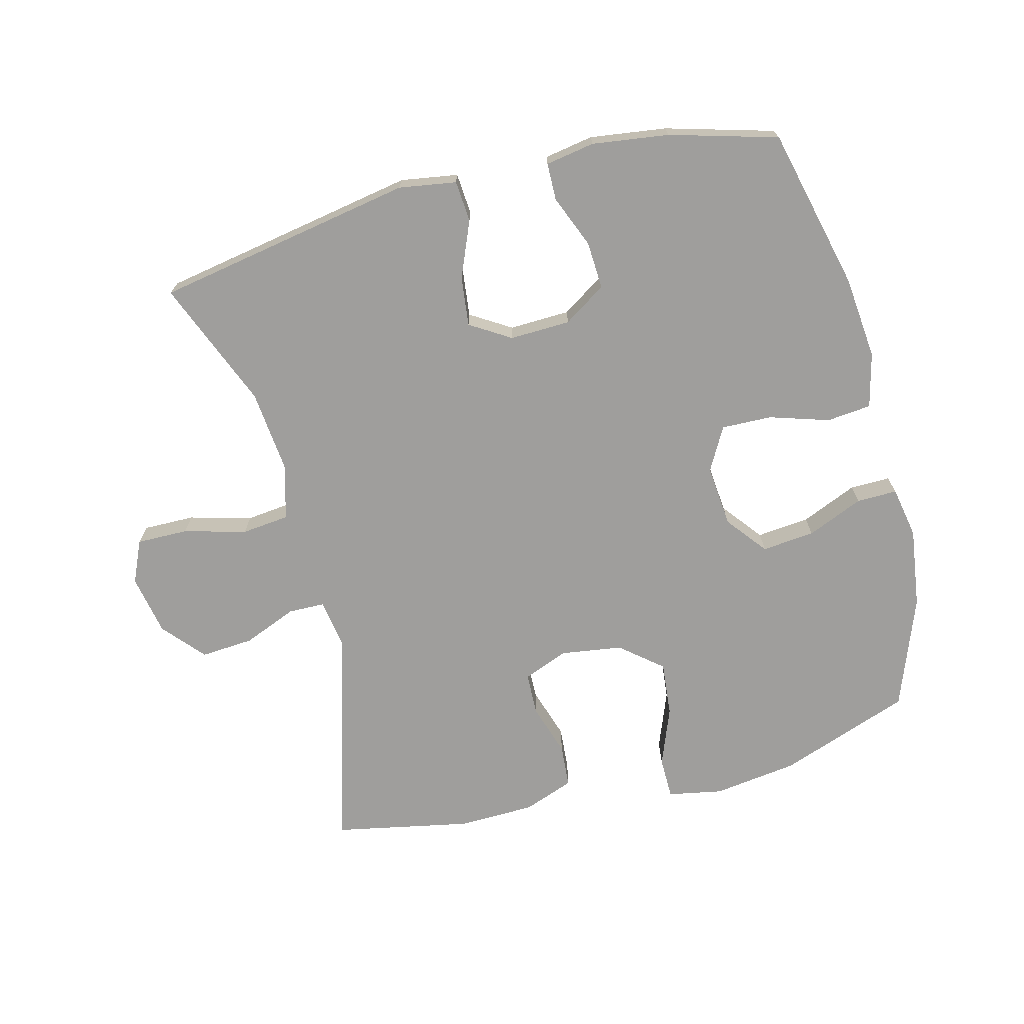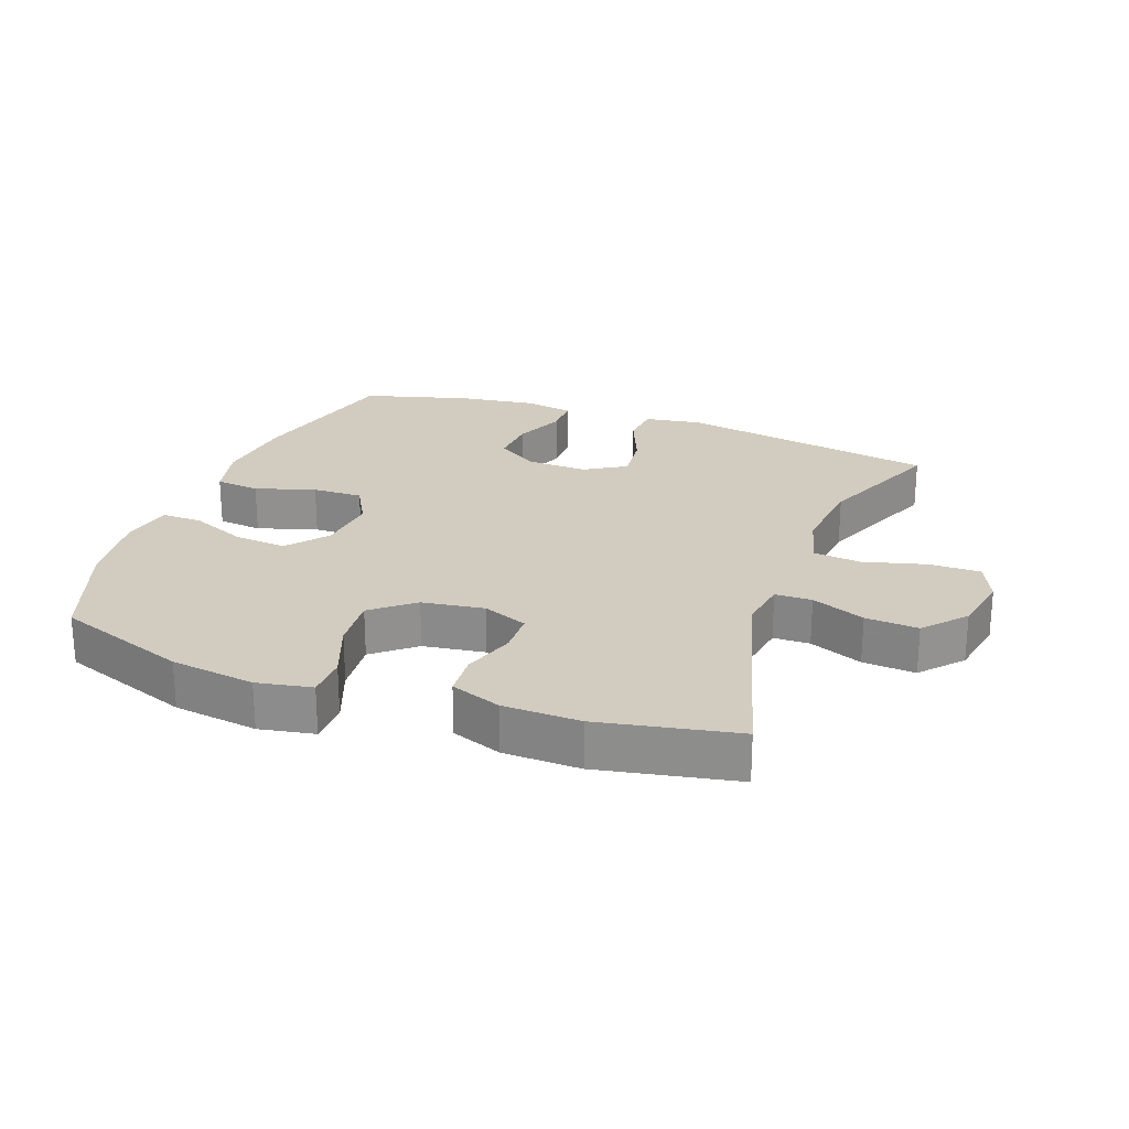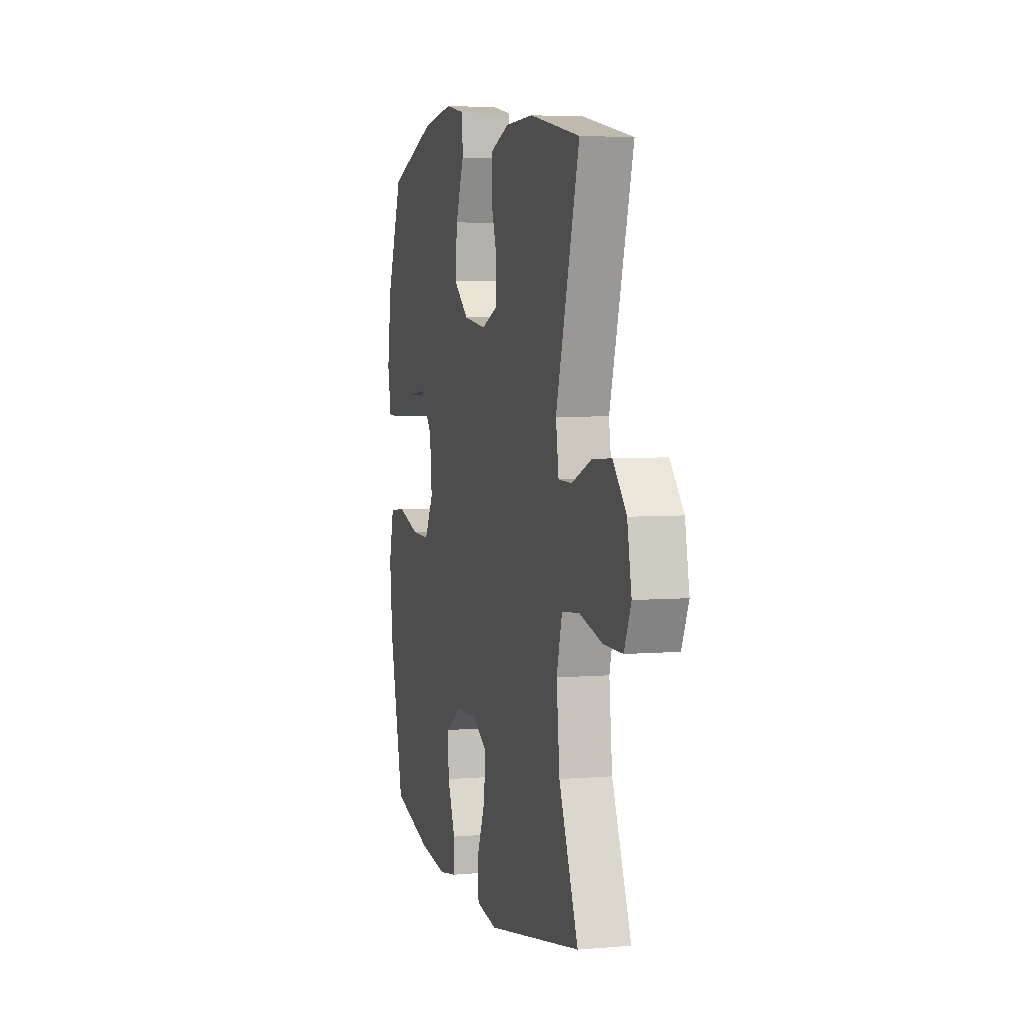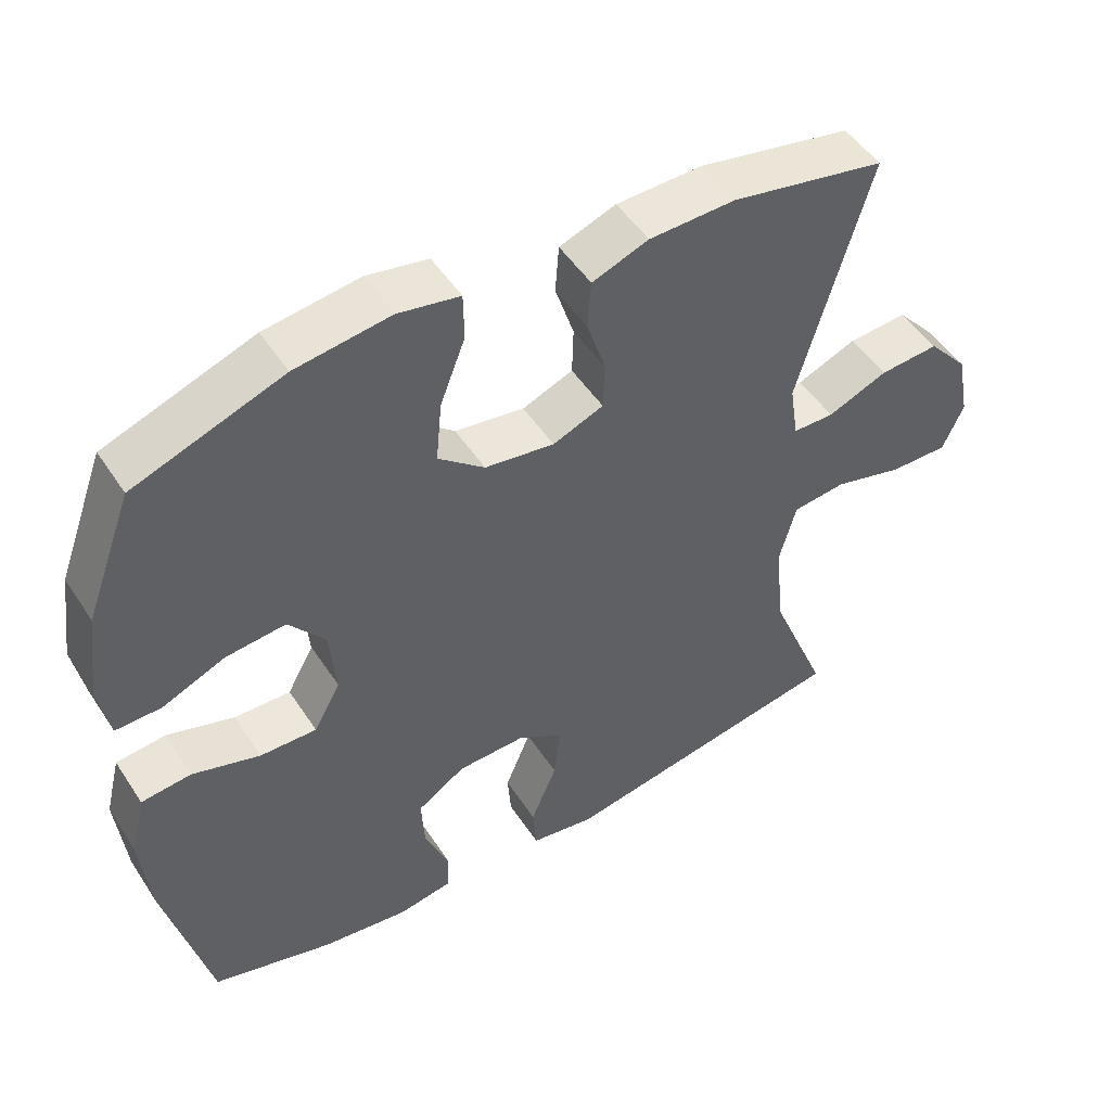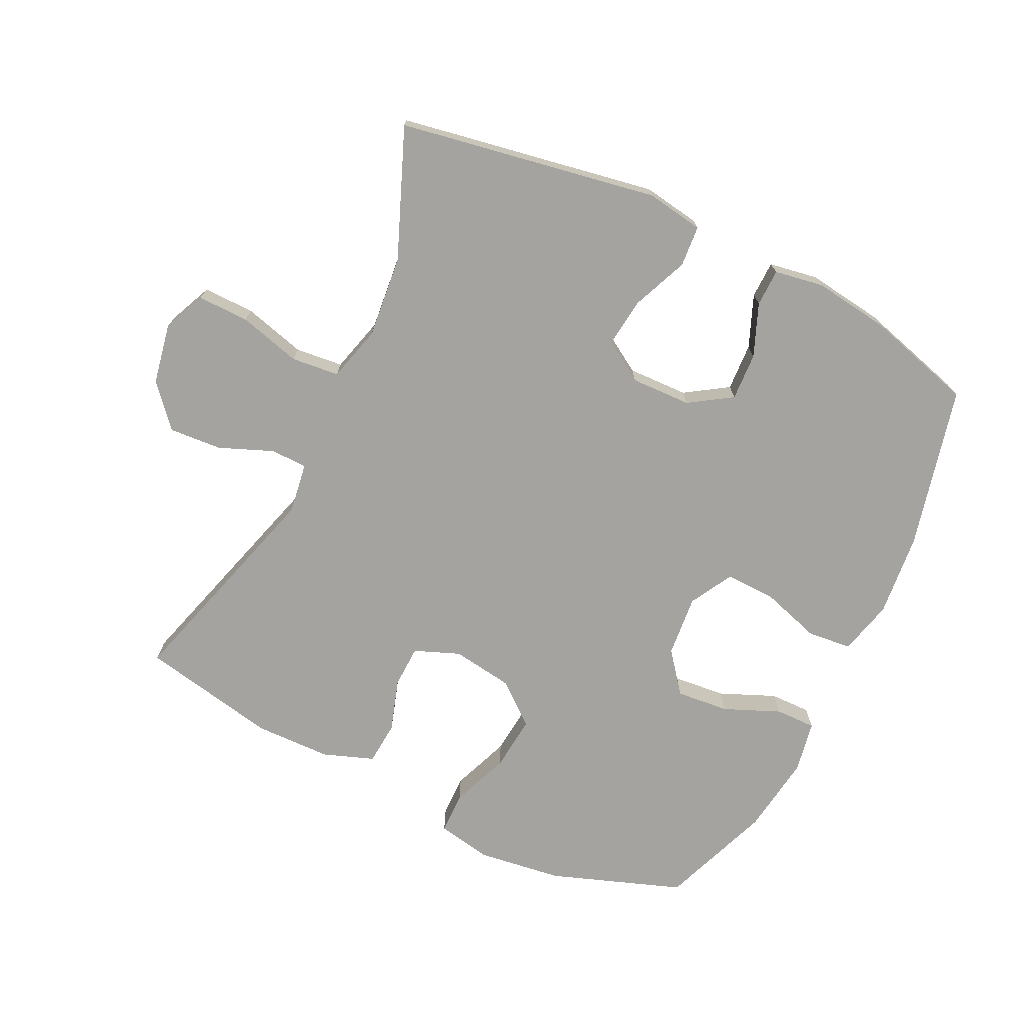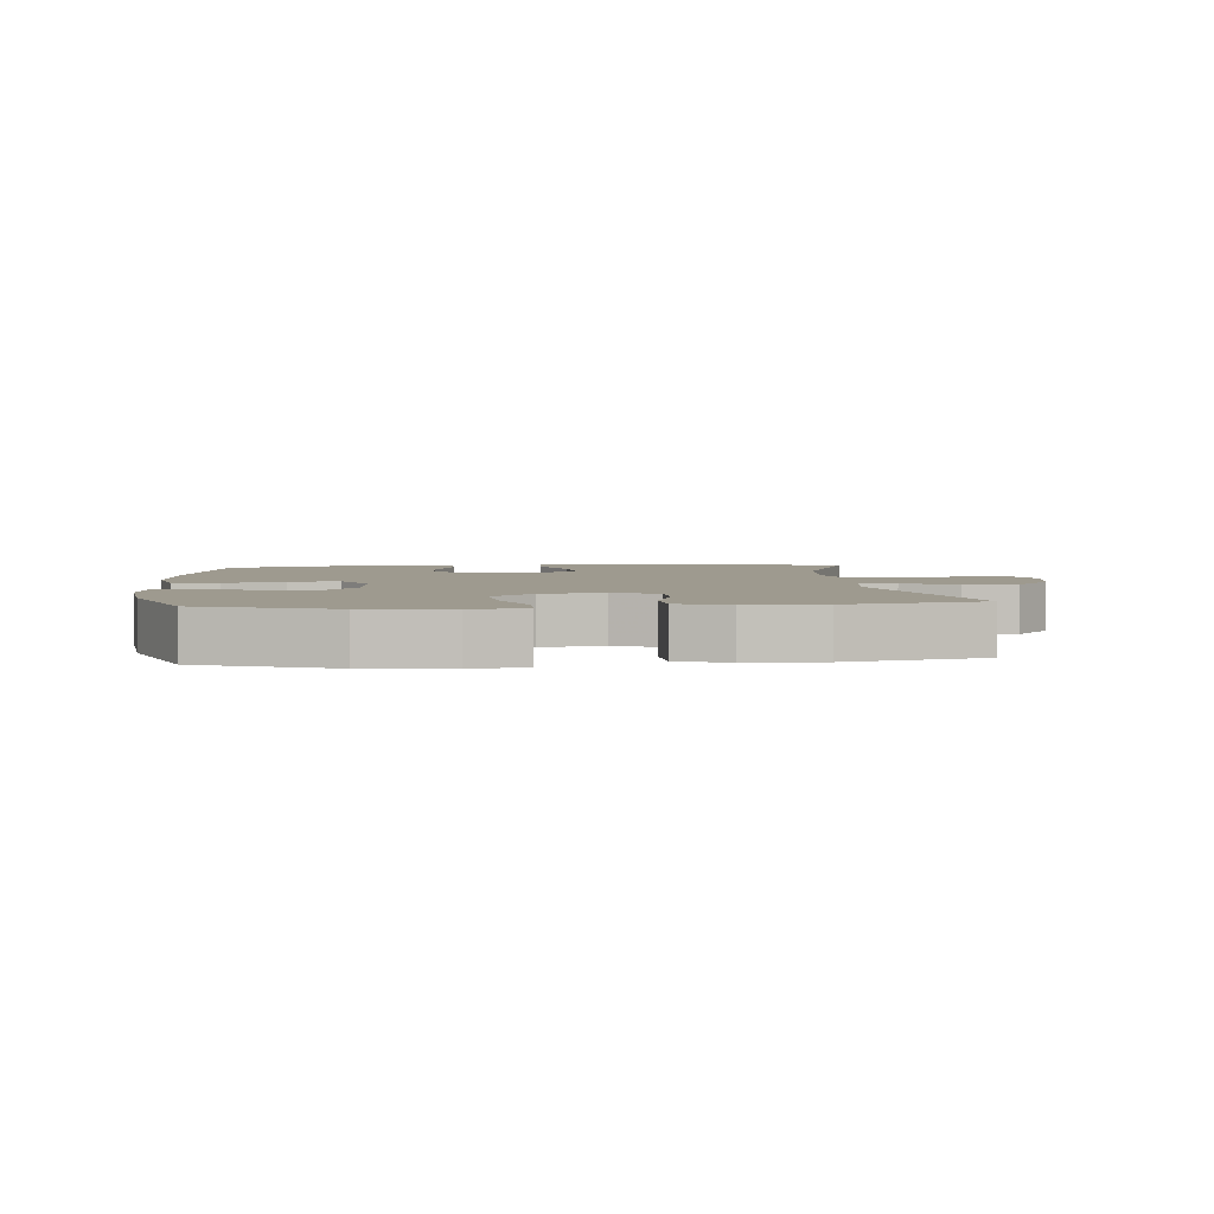
<metadata>
{"format":"obj","ext":"obj","renderer":"f3d","projection":"perspective","resolution":1024,"background":"white","views":[{"elev":-70.9,"azim":-165.6,"up":"+Y"},{"elev":23.9,"azim":20.3,"up":"+Y"},{"elev":4.6,"azim":74.7,"up":"+Z"},{"elev":49.7,"azim":-32.0,"up":"+Z"},{"elev":-72.8,"azim":154.1,"up":"+Y"},{"elev":3.6,"azim":-5.6,"up":"+Y"}]}
</metadata>
<code>
v -0.5 0.07 -0.5
v -0.561 0.07 -0.248
v -0.574 0.07 -0.119
v -0.553 0.07 -0.034
v -0.484 0.07 -0.027
v -0.391 0.07 -0.056
v -0.313 0.07 -0.058
v -0.276 0.07 0.009
v -0.285 0.07 0.105
v -0.335 0.07 0.168
v -0.417 0.07 0.16
v -0.504 0.07 0.123
v -0.567 0.07 0.122
v -0.582 0.07 0.202
v -0.565 0.07 0.326
v -0.5 0.07 0.5
v -0.295 0.07 0.574
v -0.164 0.07 0.592
v -0.079 0.07 0.576
v -0.078 0.07 0.511
v -0.113 0.07 0.42
v -0.121 0.07 0.335
v -0.057 0.07 0.282
v 0.039 0.07 0.268
v 0.109 0.07 0.296
v 0.111 0.07 0.362
v 0.085 0.07 0.443
v 0.09 0.07 0.51
v 0.168 0.07 0.539
v 0.287 0.07 0.542
v 0.5 0.07 0.5
v 0.401 0.07 0.157
v 0.413 0.07 0.079
v 0.47 0.07 0.078
v 0.553 0.07 0.112
v 0.635 0.07 0.118
v 0.691 0.07 0.054
v 0.709 0.07 -0.04
v 0.68 0.07 -0.106
v 0.6 0.07 -0.105
v 0.503 0.07 -0.079
v 0.429 0.07 -0.087
v 0.406 0.07 -0.173
v 0.419 0.07 -0.301
v 0.5 0.07 -0.5
v 0.098 0.07 -0.572
v 0.009 0.07 -0.558
v 0.004 0.07 -0.494
v 0.04 0.07 -0.407
v 0.049 0.07 -0.33
v -0.014 0.07 -0.291
v -0.108 0.07 -0.294
v -0.174 0.07 -0.337
v -0.17 0.07 -0.411
v -0.137 0.07 -0.492
v -0.138 0.07 -0.55
v -0.214 0.07 -0.563
v -0.333 0.07 -0.547
v -0.5 0 -0.5
v -0.561 0 -0.248
v -0.574 0 -0.119
v -0.553 0 -0.034
v -0.484 0 -0.027
v -0.391 0 -0.056
v -0.313 0 -0.058
v -0.276 0 0.009
v -0.285 0 0.105
v -0.335 0 0.168
v -0.417 0 0.16
v -0.504 0 0.123
v -0.567 0 0.122
v -0.582 0 0.202
v -0.565 0 0.326
v -0.5 0 0.5
v -0.295 0 0.574
v -0.164 0 0.592
v -0.079 0 0.576
v -0.078 0 0.511
v -0.113 0 0.42
v -0.121 0 0.335
v -0.057 0 0.282
v 0.039 0 0.268
v 0.109 0 0.296
v 0.111 0 0.362
v 0.085 0 0.443
v 0.09 0 0.51
v 0.168 0 0.539
v 0.287 0 0.542
v 0.5 0 0.5
v 0.401 0 0.157
v 0.413 0 0.079
v 0.47 0 0.078
v 0.553 0 0.112
v 0.635 0 0.118
v 0.691 0 0.054
v 0.709 0 -0.04
v 0.68 0 -0.106
v 0.6 0 -0.105
v 0.503 0 -0.079
v 0.429 0 -0.087
v 0.406 0 -0.173
v 0.419 0 -0.301
v 0.5 0 -0.5
v 0.098 0 -0.572
v 0.009 0 -0.558
v 0.004 0 -0.494
v 0.04 0 -0.407
v 0.049 0 -0.33
v -0.014 0 -0.291
v -0.108 0 -0.294
v -0.174 0 -0.337
v -0.17 0 -0.411
v -0.137 0 -0.492
v -0.138 0 -0.55
v -0.214 0 -0.563
v -0.333 0 -0.547
f 4 5 6
f 3 4 6
f 2 3 6
f 1 2 6
f 58 1 6
f 57 58 6
f 56 57 6
f 55 56 6
f 54 55 6
f 53 54 6 7
f 52 53 7 8
f 51 52 8 9
f 50 51 9
f 47 48 49
f 46 47 49
f 45 46 49
f 44 45 49
f 43 44 49 50
f 42 43 50 9
f 39 40 41
f 38 39 41
f 37 38 41
f 36 37 41
f 35 36 41
f 34 35 41
f 33 34 41 42
f 42 9 10
f 33 42 10
f 32 33 10
f 30 31 32
f 29 30 32
f 28 29 32
f 27 28 32
f 26 27 32
f 25 26 32
f 24 25 32
f 23 24 32 10
f 19 20 21
f 18 19 21
f 17 18 21
f 16 17 21
f 15 16 21
f 14 15 21
f 13 14 21
f 12 13 21
f 11 12 21
f 11 21 22
f 10 11 22 23
f 64 63 62
f 64 62 61
f 64 61 60
f 64 60 59
f 64 59 116
f 64 116 115
f 64 115 114
f 64 114 113
f 64 113 112
f 65 64 112 111
f 66 65 111 110
f 67 66 110 109
f 67 109 108
f 107 106 105
f 107 105 104
f 107 104 103
f 107 103 102
f 108 107 102 101
f 67 108 101 100
f 99 98 97
f 99 97 96
f 99 96 95
f 99 95 94
f 99 94 93
f 99 93 92
f 100 99 92 91
f 68 67 100
f 68 100 91
f 68 91 90
f 90 89 88
f 90 88 87
f 90 87 86
f 90 86 85
f 90 85 84
f 90 84 83
f 90 83 82
f 68 90 82 81
f 79 78 77
f 79 77 76
f 79 76 75
f 79 75 74
f 79 74 73
f 79 73 72
f 79 72 71
f 79 71 70
f 79 70 69
f 80 79 69
f 81 80 69 68
f 1 59 60 2
f 2 60 61 3
f 3 61 62 4
f 4 62 63 5
f 5 63 64 6
f 6 64 65 7
f 7 65 66 8
f 8 66 67 9
f 9 67 68 10
f 10 68 69 11
f 11 69 70 12
f 12 70 71 13
f 13 71 72 14
f 14 72 73 15
f 15 73 74 16
f 16 74 75 17
f 17 75 76 18
f 18 76 77 19
f 19 77 78 20
f 20 78 79 21
f 21 79 80 22
f 22 80 81 23
f 23 81 82 24
f 24 82 83 25
f 25 83 84 26
f 26 84 85 27
f 27 85 86 28
f 28 86 87 29
f 29 87 88 30
f 30 88 89 31
f 31 89 90 32
f 32 90 91 33
f 33 91 92 34
f 34 92 93 35
f 35 93 94 36
f 36 94 95 37
f 37 95 96 38
f 38 96 97 39
f 39 97 98 40
f 40 98 99 41
f 41 99 100 42
f 42 100 101 43
f 43 101 102 44
f 44 102 103 45
f 45 103 104 46
f 46 104 105 47
f 47 105 106 48
f 48 106 107 49
f 49 107 108 50
f 50 108 109 51
f 51 109 110 52
f 52 110 111 53
f 53 111 112 54
f 54 112 113 55
f 55 113 114 56
f 56 114 115 57
f 57 115 116 58
f 58 116 59 1

</code>
